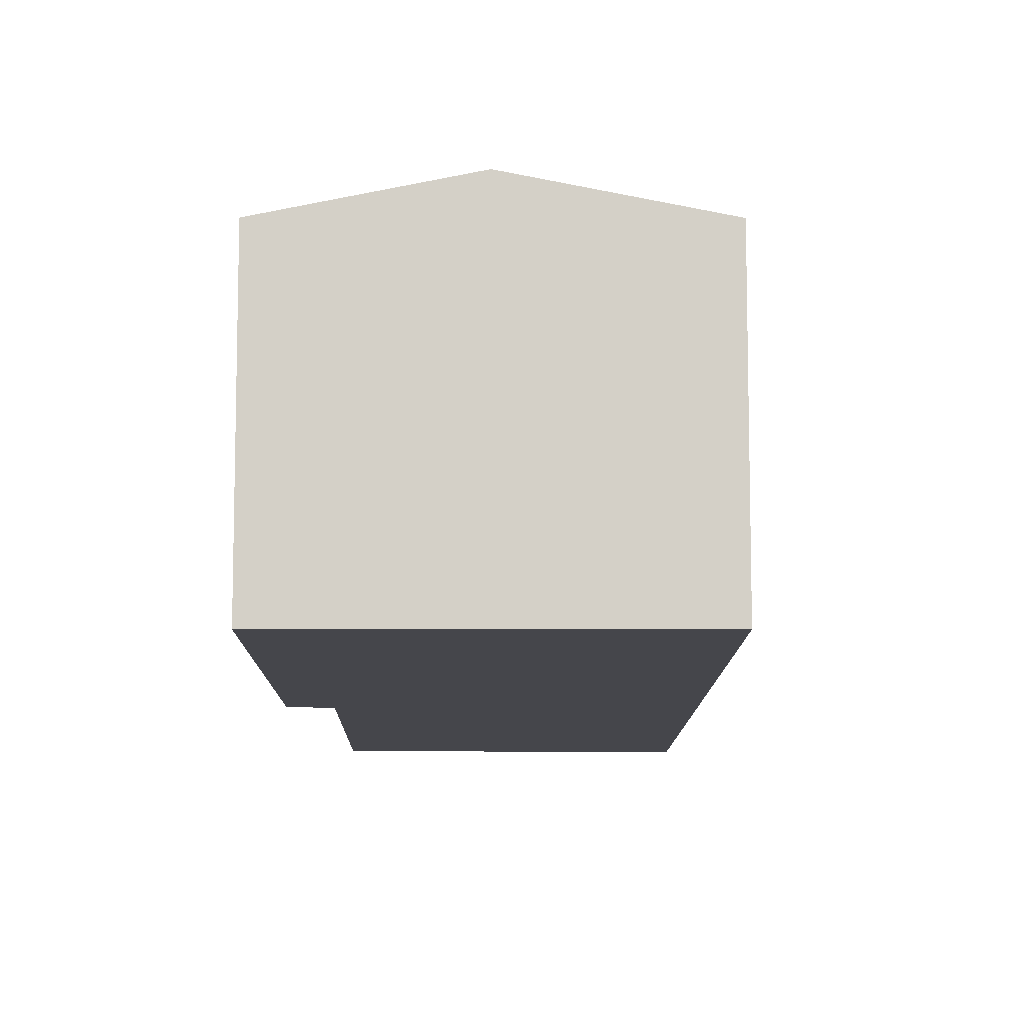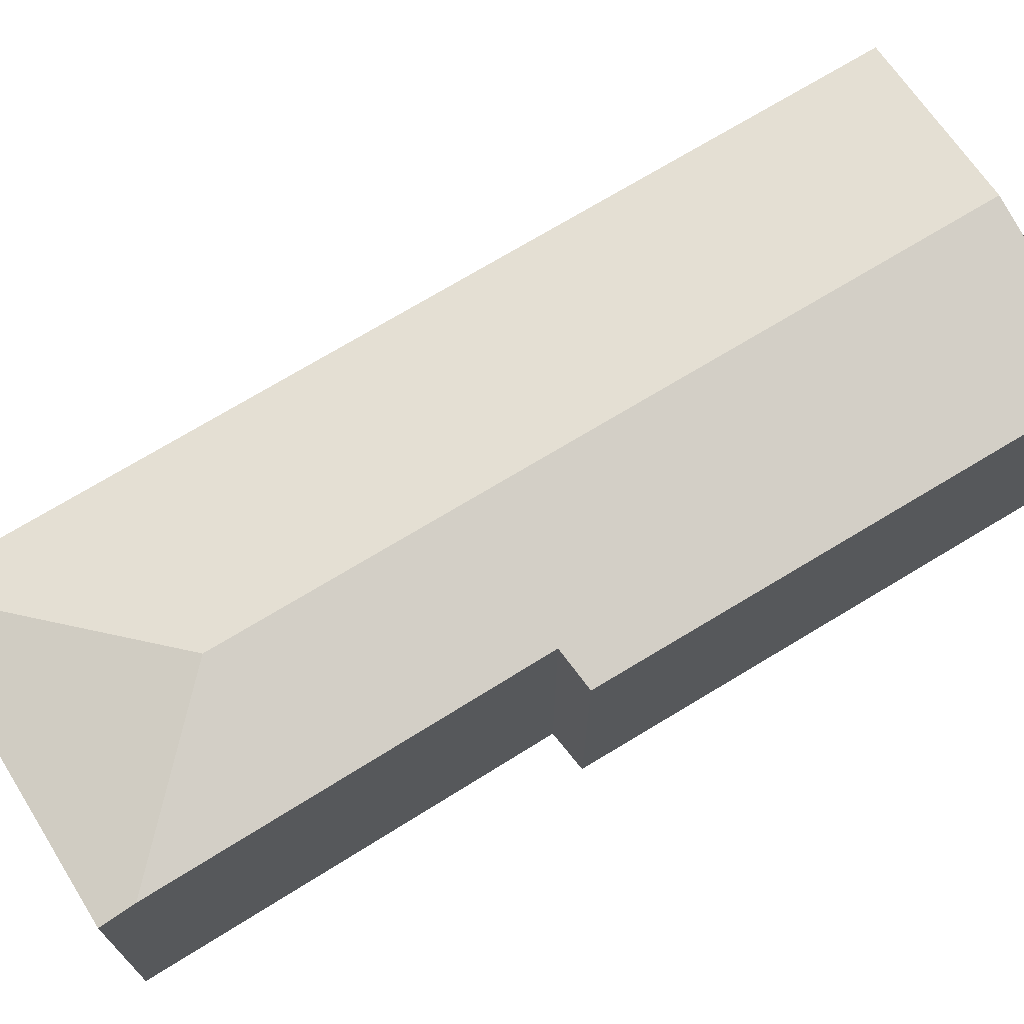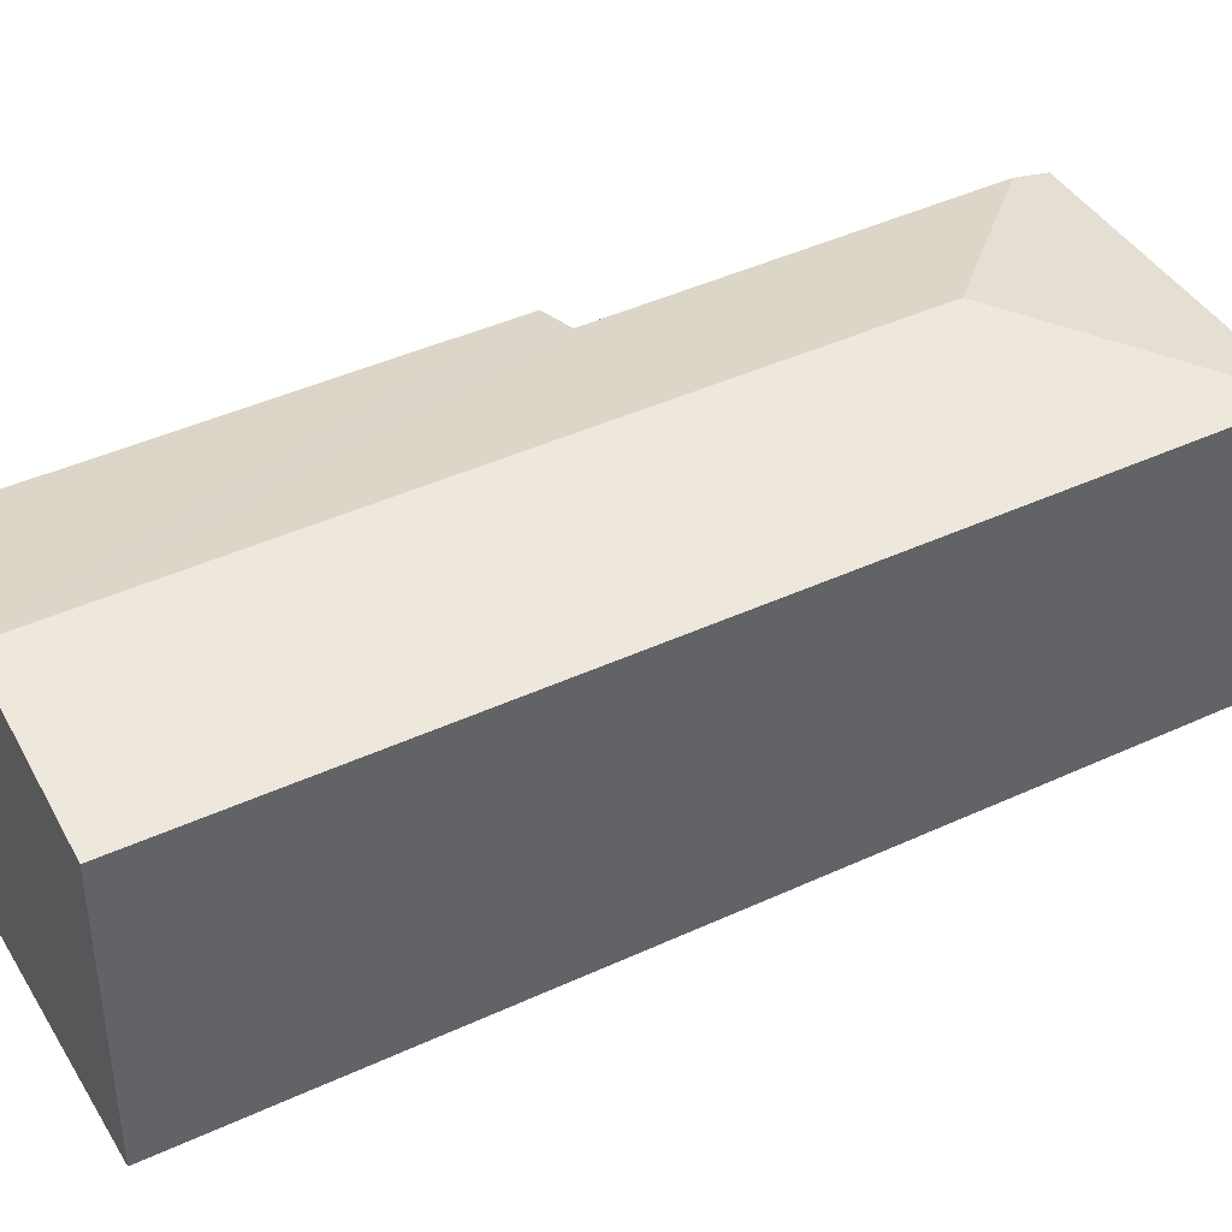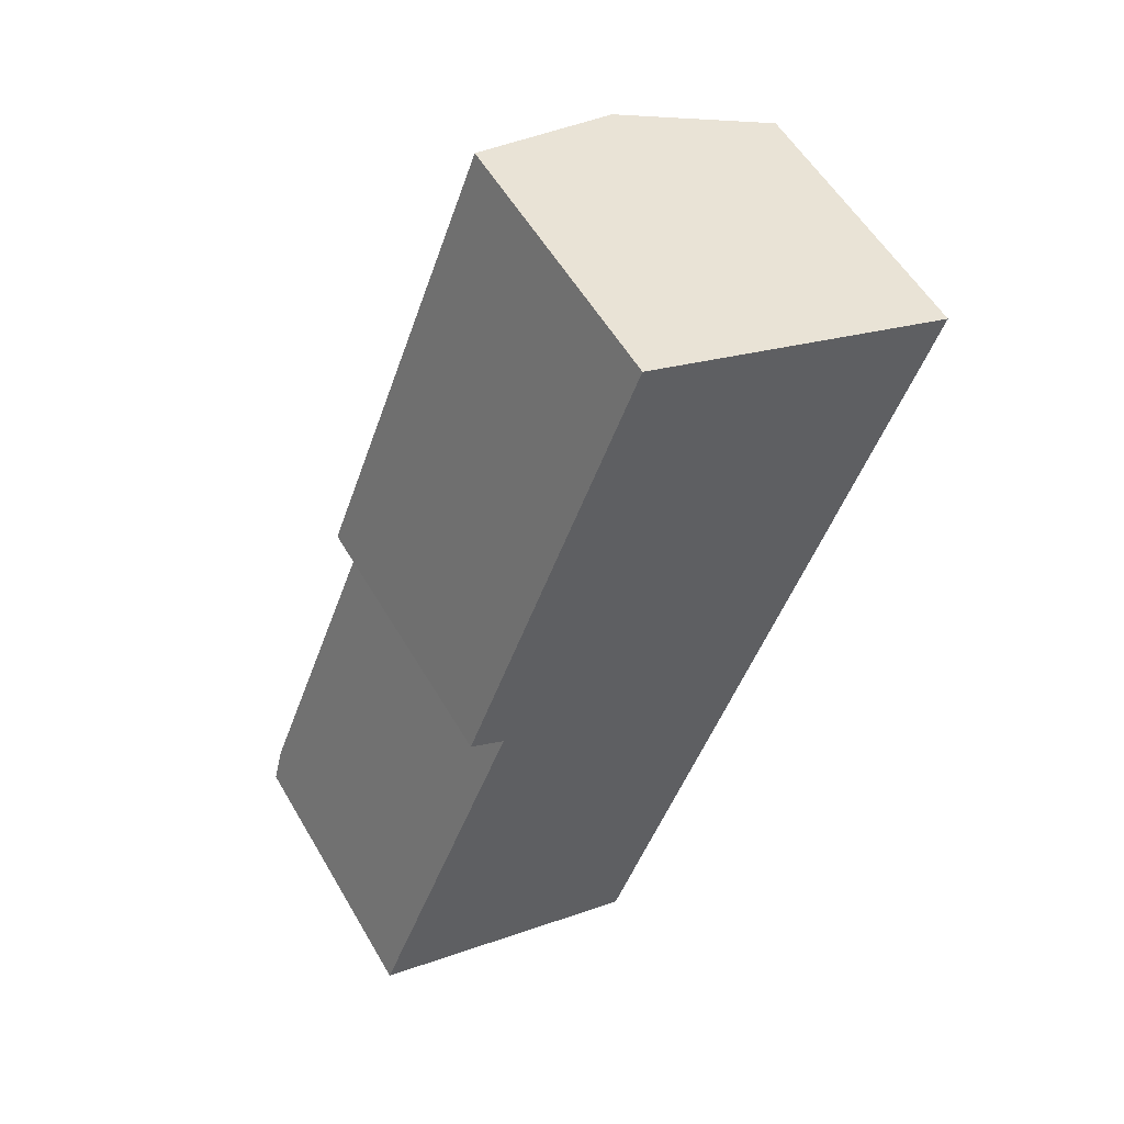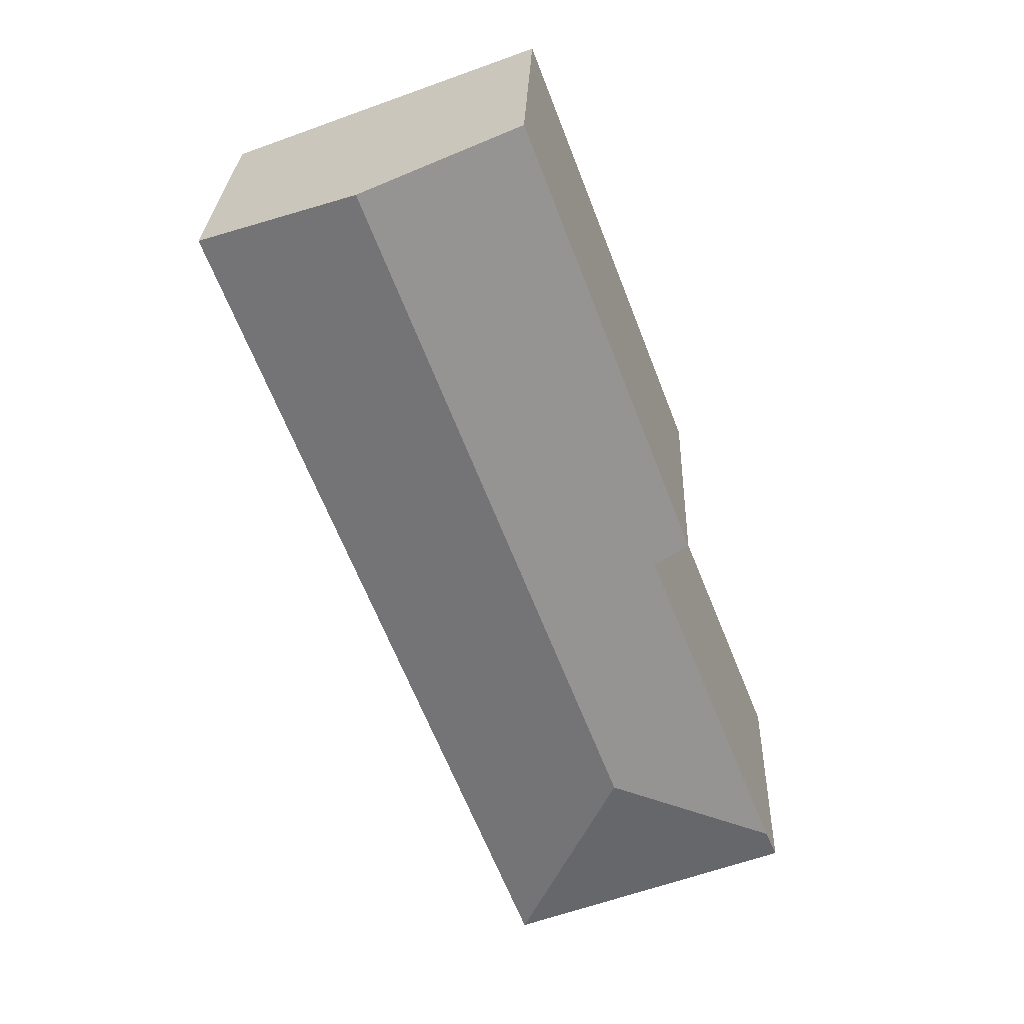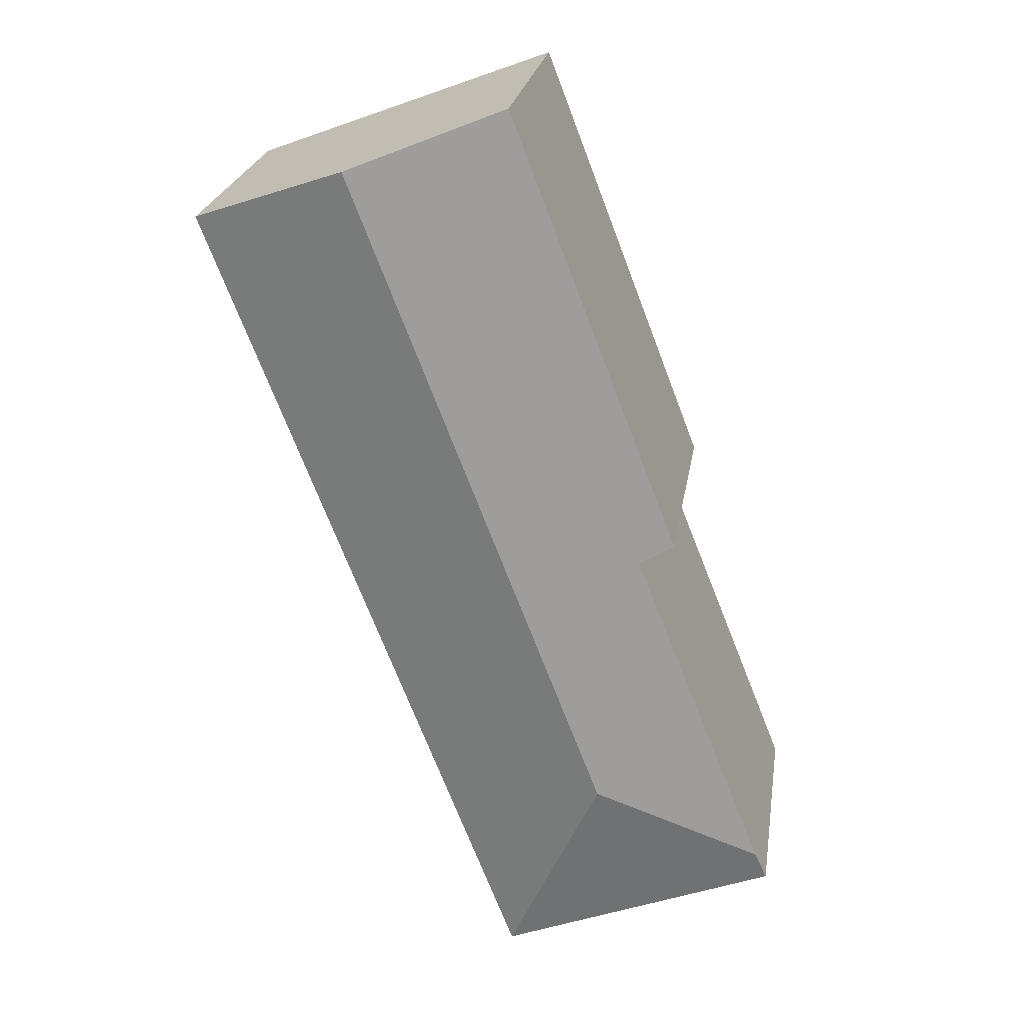
<metadata>
{"format":"obj","ext":"obj","renderer":"f3d","projection":"perspective","resolution":1024,"background":"white","views":[{"elev":-10.1,"azim":20.7,"up":"+Y"},{"elev":72.4,"azim":-100.1,"up":"+Y"},{"elev":42.2,"azim":82.0,"up":"+Y"},{"elev":55.5,"azim":-29.9,"up":"+Z"},{"elev":27.4,"azim":-177.9,"up":"+Z"},{"elev":23.7,"azim":-171.1,"up":"+Z"}]}
</metadata>
<code>
v  0.274 6.335 0.687
v  6.272 6.167 -2.471
v  0 6.187 3.788e-16
v  4.089 6.923 2.394
v  13.39 6.166 15.96
v  9.846 6.923 17.3
v  3.288 6.352 8.252
v  2.516 6.177 8.676
v  6.345 6.175 18.62
v  7.642 6.453 18.13
v  0 0 0
v  3.288 -5.053e-16 8.252
v  0.274 -4.207e-17 0.687
v  2.516 -5.313e-16 8.676
v  6.345 -1.14e-15 18.62
v  7.642 -1.11e-15 18.13
v  13.39 -9.772e-16 15.96
v  9.846 -1.059e-15 17.3
v  6.272 1.513e-16 -2.471
g defaultobject
f 1 2 3
f 2 1 4
f 4 5 2
f 5 4 6
f 7 4 1
f 4 7 6
f 6 7 8
f 6 8 9
f 6 9 10
f 3 7 1
f 7 3 11
f 7 11 12
f 12 11 13
f 14 9 8
f 9 14 15
f 12 8 7
f 8 12 14
f 15 10 9
f 10 15 6
f 6 15 5
f 5 15 16
f 5 16 17
f 17 16 18
f 5 19 2
f 19 5 17
f 2 11 3
f 11 2 19
f 14 16 15
f 16 14 18
f 18 14 17
f 17 14 12
f 17 12 19
f 19 12 13
f 19 13 11

</code>
